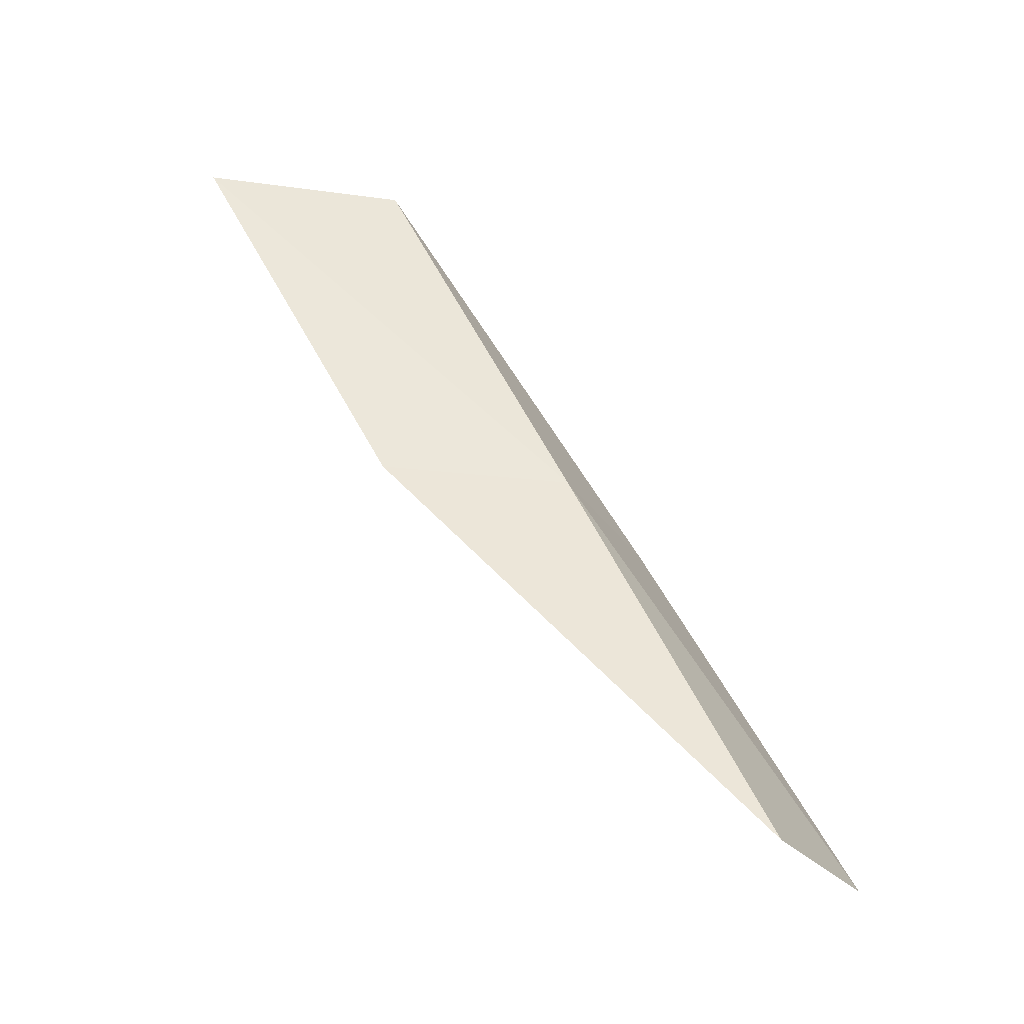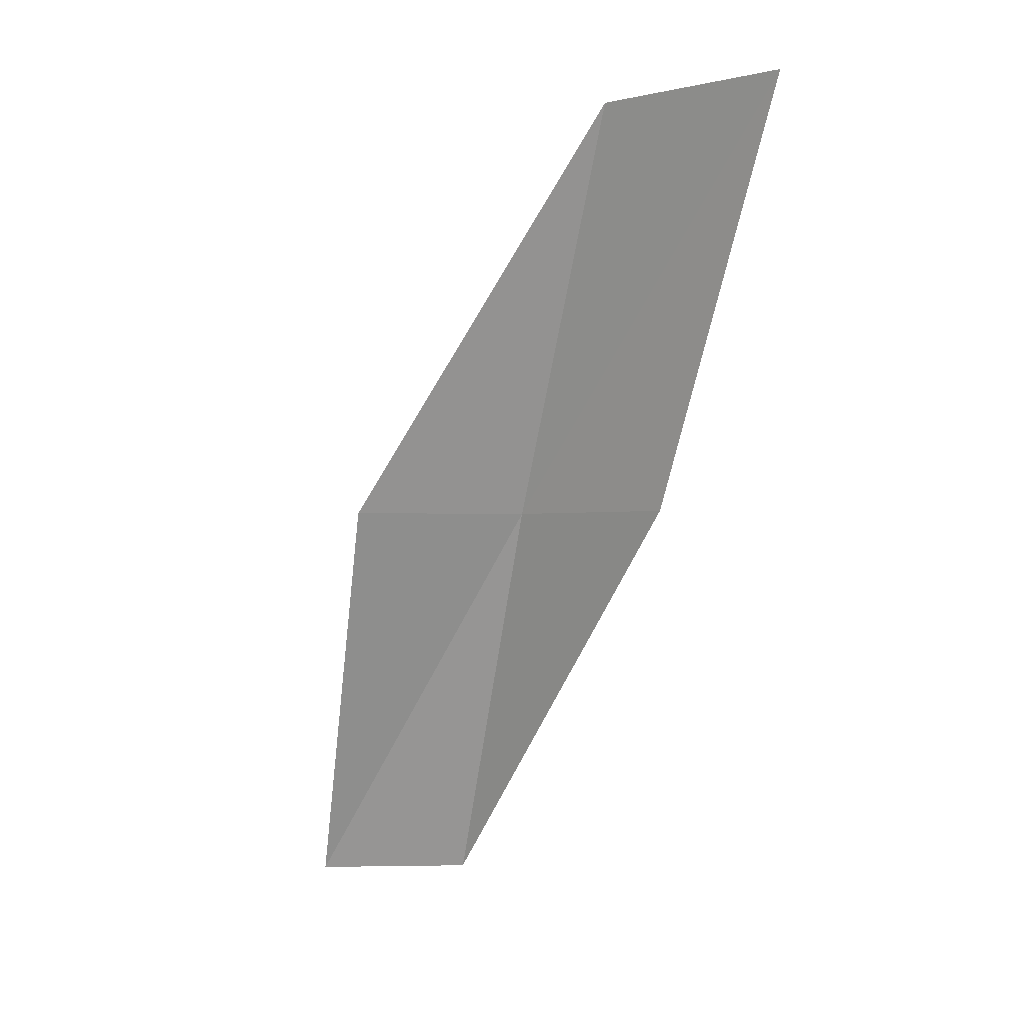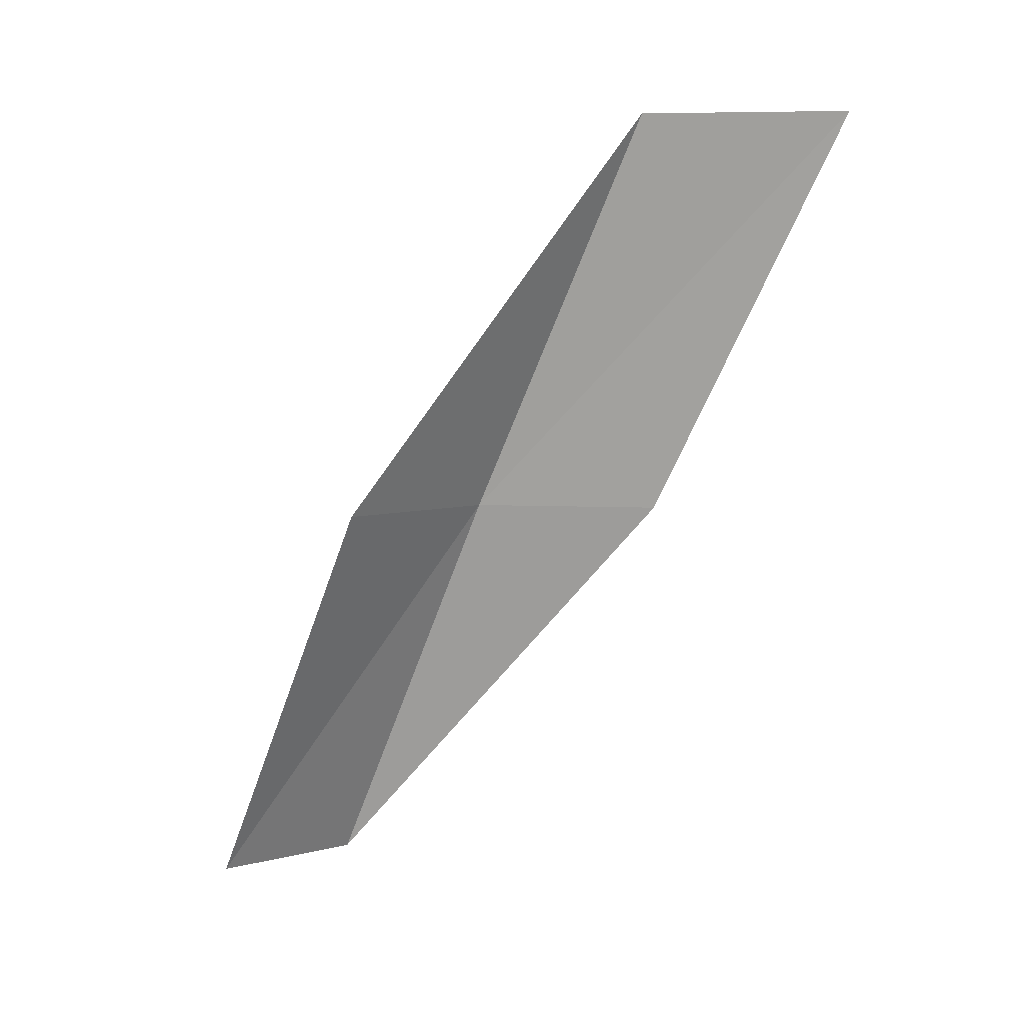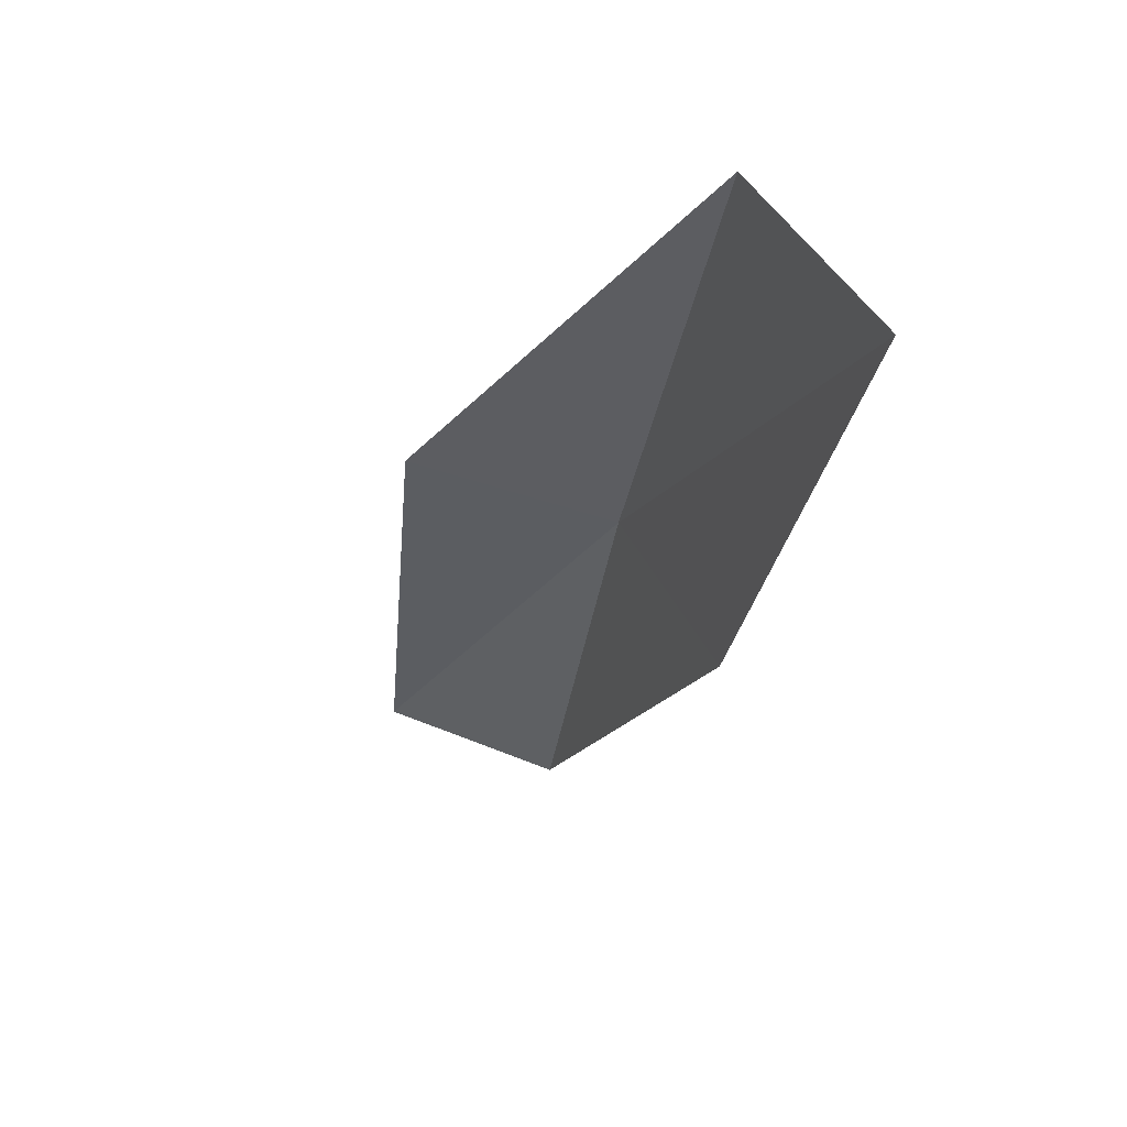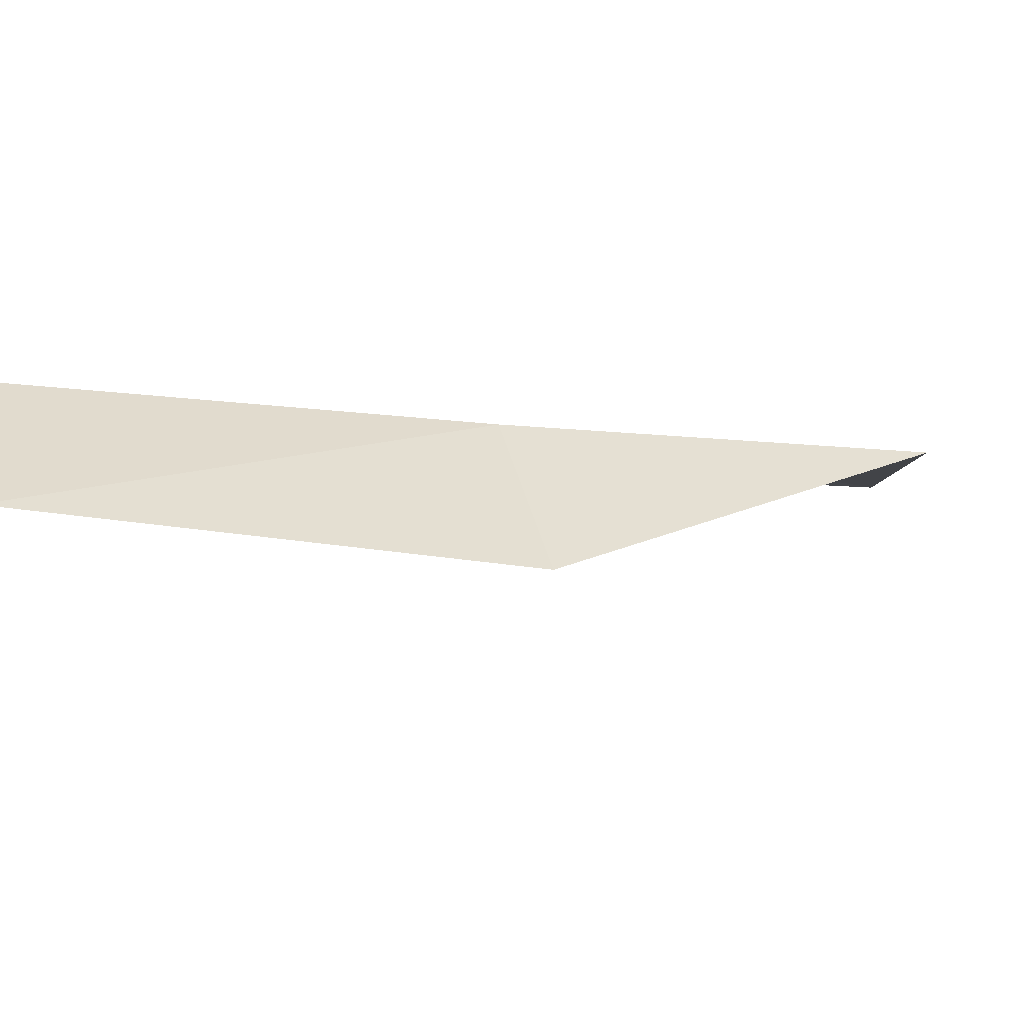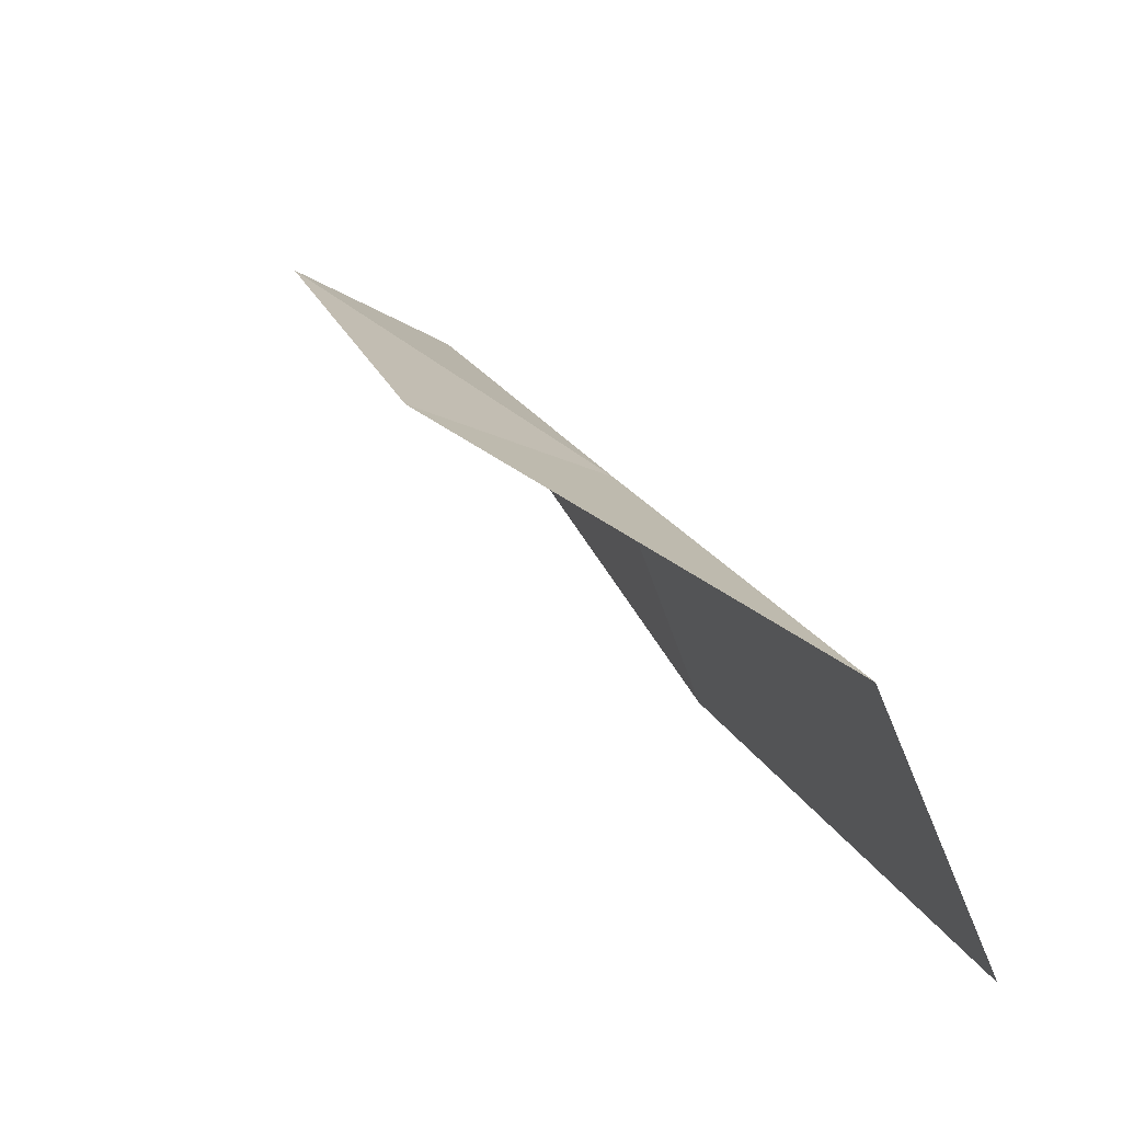
<metadata>
{"format":"obj","ext":"obj","renderer":"f3d","projection":"perspective","resolution":1024,"background":"white","views":[{"elev":-30.6,"azim":103.3,"up":"+Z"},{"elev":-1.5,"azim":-25.1,"up":"+Z"},{"elev":5.9,"azim":-58.5,"up":"+Z"},{"elev":-55.7,"azim":-9.9,"up":"+Y"},{"elev":57.9,"azim":-104.6,"up":"+Y"},{"elev":-7.9,"azim":-23.0,"up":"+Y"}]}
</metadata>
<code>
v -26.55 -20.73 26.15
v -28.39 -20.26 26.15
v -26.56 -22.83 30.51
v -25.65 -24.85 30.51
v -25.76 -22.6 26.15
v -28.01 -18.09 21.79
v -26.4 -18.69 21.79
f 1 3 2
f 1 5 4
f 1 4 3
f 1 6 7
f 1 2 6
f 1 7 5

</code>
